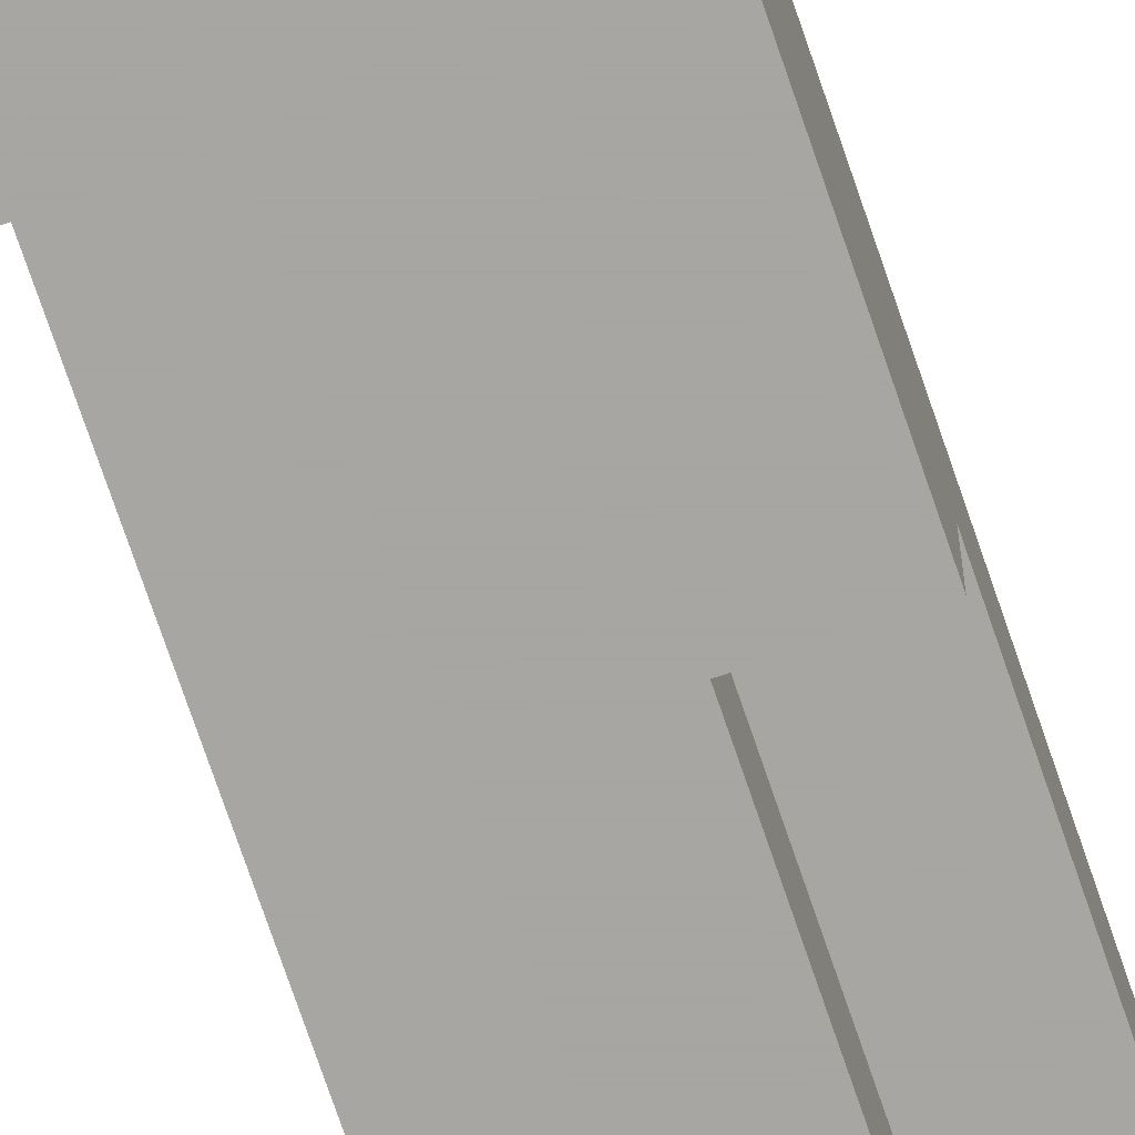
<metadata>
{"format":"obj","ext":"obj","renderer":"f3d","projection":"perspective","resolution":1024,"background":"white","views":[{"elev":-74.0,"azim":18.8,"up":"+Z"}]}
</metadata>
<code>
v 0.07245 -0.5 -0.07184
v 0.02415 -0.5 -0.07184
v -0.02415 -0.5 -0.07184
v -0.07245 -0.5 -0.07184
v 0.07245 -0.5 -0.02395
v -0.07245 -0.5 -0.02395
v 0.07245 -0.5 0.02395
v -0.07245 -0.5 0.02395
v 0.07245 -0.5 0.07184
v 0.02415 -0.5 0.07184
v -0.02415 -0.5 0.07184
v -0.07245 -0.5 0.07184
v 0.07245 -0.1115 -0.07184
v 0.02415 -0.1115 -0.07184
v -0.02415 -0.1115 -0.07184
v -0.07245 -0.1115 -0.07184
v 0.07245 -0.1115 -0.02395
v 0.02415 0.008445 -0.02395
v -0.02415 -0.1115 -0.02395
v -0.07245 -0.1115 -0.02395
v 0.07245 -0.1115 0.02395
v 0.02415 -0.1115 0.02395
v -0.02415 0.008445 0.02395
v -0.07245 -0.1115 0.02395
v 0.07245 -0.1115 0.07184
v 0.02415 -0.1115 0.07184
v -0.02415 -0.1115 0.07184
v -0.07245 -0.1115 0.07184
v 0.07245 -0.4391 -0.07184
v 0.02415 -0.4391 -0.07184
v -0.02415 -0.4391 -0.07184
v -0.07245 -0.4391 -0.07184
v -0.07245 -0.4391 -0.02395
v -0.07245 -0.4391 0.02395
v -0.07245 -0.4391 0.07184
v -0.02415 -0.4391 0.07184
v 0.02415 -0.4391 0.07184
v 0.07245 -0.4391 0.07184
v 0.07245 -0.4391 0.02395
v 0.07245 -0.4391 -0.02395
v 0.07245 -0.3781 -0.07184
v 0.02415 -0.3781 -0.07184
v -0.02415 -0.3781 -0.07184
v -0.07245 -0.3781 -0.07184
v -0.07245 -0.3781 -0.02395
v -0.07245 -0.3781 0.02395
v -0.07245 -0.3781 0.07184
v -0.02415 -0.3781 0.07184
v 0.02415 -0.3781 0.07184
v 0.07245 -0.3781 0.07184
v 0.07245 -0.3781 0.02395
v 0.07245 -0.3781 -0.02395
v 0.07245 -0.282 -0.07184
v 0.02415 -0.282 -0.07184
v -0.02415 -0.282 -0.07184
v -0.07245 -0.282 -0.07184
v -0.07245 -0.282 -0.02395
v -0.07245 -0.282 0.02395
v -0.07245 -0.282 0.07184
v -0.02415 -0.282 0.07184
v 0.02415 -0.282 0.07184
v 0.07245 -0.282 0.07184
v 0.07245 -0.282 0.02395
v 0.07245 -0.282 -0.02395
v 0.07245 -0.1688 -0.07184
v 0.02415 -0.1688 -0.07184
v -0.02415 -0.1688 -0.07184
v -0.07245 -0.1688 -0.07184
v -0.07245 -0.1688 -0.02395
v -0.07245 -0.1688 0.02395
v -0.07245 -0.1688 0.07184
v -0.02415 -0.1688 0.07184
v 0.02415 -0.1688 0.07184
v 0.07245 -0.1688 0.07184
v 0.07245 -0.1688 0.02395
v 0.07245 -0.1688 -0.02395
v 0.07245 0.008445 -0.07184
v 0.02415 0.008445 -0.07184
v -0.02415 0.008445 -0.07184
v -0.02415 0.008445 -0.02395
v -0.07245 0.008445 -0.02395
v -0.07245 0.008445 0.02395
v -0.07245 0.008445 0.07184
v -0.02415 0.008445 0.07184
v 0.02415 0.008445 0.07184
v 0.02415 0.008445 0.02395
v 0.07245 0.008445 0.02395
v 0.07245 0.008445 -0.02395
v 0.02415 0.1734 -0.02395
v 0.02415 0.1734 -0.07184
v -0.02415 0.1734 -0.07184
v -0.02415 0.1734 -0.02395
v -0.07245 0.1734 -0.02395
v -0.07245 0.1734 0.02395
v -0.02415 0.1734 0.02395
v -0.02415 0.1734 0.07184
v 0.02415 0.1734 0.07184
v 0.02415 0.1734 0.02395
v 0.07245 0.1734 0.02395
v 0.07245 0.1734 -0.02395
v 0.02415 0.328 -0.02395
v -0.02415 0.328 -0.02395
v -0.07245 0.328 -0.02395
v -0.07245 0.328 0.02395
v -0.02415 0.328 0.02395
v 0.02415 0.328 0.02395
v 0.02415 -0.2559 -0.07184
v 0.07245 -0.2559 -0.07184
v -0.02415 -0.2559 -0.07184
v -0.07245 -0.2559 -0.07184
v -0.07245 -0.2559 -0.02395
v -0.07245 -0.2559 0.02395
v -0.07245 -0.2559 0.07184
v -0.02415 -0.2559 0.07184
v 0.02415 -0.2559 0.07184
v 0.07245 -0.2559 0.07184
v 0.07245 -0.2559 0.02395
v 0.07245 -0.2559 -0.02395
v 0.07245 -0.00623 -0.07184
v 0.02415 -0.00623 -0.07184
v -0.02415 -0.00623 -0.07184
v -0.02415 -0.00623 -0.02395
v -0.07245 -0.00623 -0.02395
v -0.07245 -0.00623 0.02395
v -0.07245 -0.00623 0.07184
v -0.02415 -0.00623 0.07184
v 0.02415 -0.00623 0.07184
v 0.02415 -0.00623 0.02395
v 0.07245 -0.00623 0.02395
v 0.07245 -0.00623 -0.02395
v 0.02415 0.1596 -0.02395
v 0.02415 0.1596 -0.07184
v -0.02415 0.1596 -0.07184
v -0.02415 0.1596 -0.02395
v -0.07245 0.1596 -0.02395
v -0.07245 0.1596 0.02395
v -0.02415 0.1596 0.02395
v -0.02415 0.1596 0.07184
v 0.02415 0.1596 0.07184
v 0.02415 0.1596 0.02395
v 0.07245 0.1596 0.02395
v 0.07245 0.1596 -0.02395
v 0.02415 0.3067 -0.02395
v -0.02415 0.3067 -0.02395
v -0.07245 0.3067 -0.02395
v -0.07245 0.3067 0.02395
v -0.02415 0.3067 0.02395
v 0.02415 0.3067 0.02395
v 0.02415 -0.4786 -0.07184
v 0.07245 -0.4786 -0.07184
v -0.02415 -0.4786 -0.07184
v -0.07245 -0.4786 -0.07184
v -0.07245 -0.4786 -0.02395
v -0.07245 -0.4786 0.02395
v -0.07245 -0.4786 0.07184
v -0.02415 -0.4786 0.07184
v 0.02415 -0.4786 0.07184
v 0.07245 -0.4786 0.07184
v 0.07245 -0.4786 0.02395
v 0.07245 -0.4786 -0.02395
v -0.004384 0.328 -0.01714
v -0.02415 0.328 -0.01714
v -0.04347 0.328 -0.01714
v -0.04347 0.328 0.01743
v -0.02415 0.328 0.01743
v -0.004384 0.328 0.01743
v -0.004384 0.3369 -0.01714
v -0.02415 0.3369 -0.01714
v -0.04347 0.3369 -0.01714
v -0.04347 0.3369 0.01743
v -0.02415 0.3369 0.01743
v -0.004384 0.3369 0.01743
v -0.002756 0.328 -0.0003322
v -0.001392 0.328 0.002962
v 0.001902 0.328 0.004326
v 0.005197 0.328 0.002962
v 0.006561 0.328 -0.0003322
v 0.005197 0.328 -0.003626
v 0.001902 0.328 -0.004991
v -0.001392 0.328 -0.003626
v -0.002756 0.3723 -0.0003322
v -0.001392 0.3723 0.002962
v 0.001902 0.3723 0.004326
v 0.005197 0.3723 0.002962
v 0.006561 0.3723 -0.0003322
v 0.005197 0.3723 -0.003626
v 0.001902 0.3723 -0.004991
v -0.001392 0.3723 -0.003626
v -0.001949 0.3723 -0.0003322
v -0.000821 0.3723 0.002391
v 0.001902 0.3723 0.003519
v 0.004626 0.3723 0.002391
v 0.005754 0.3723 -0.0003322
v 0.004626 0.3723 -0.003056
v 0.001902 0.3723 -0.004184
v -0.000821 0.3723 -0.003056
v -0.001949 0.4107 -0.0003322
v -0.000821 0.4107 0.002391
v 0.001902 0.4107 0.003519
v 0.004626 0.4107 0.002391
v 0.005754 0.4107 -0.0003322
v 0.004626 0.4107 -0.003056
v 0.001902 0.4107 -0.004184
v -0.000821 0.4107 -0.003056
v -0.001065 0.4107 -0.0003322
v -0.000196 0.4107 0.001766
v 0.001902 0.4107 0.002636
v 0.004001 0.4107 0.001766
v 0.00487 0.4107 -0.0003322
v 0.004001 0.4107 -0.002431
v 0.001902 0.4107 -0.0033
v -0.000196 0.4107 -0.002431
v -0.001065 0.4526 -0.0003322
v -0.000196 0.4526 0.001766
v 0.001902 0.4526 0.002636
v 0.004001 0.4526 0.001766
v 0.00487 0.4526 -0.0003322
v 0.004001 0.4526 -0.002431
v 0.001902 0.4526 -0.0033
v -0.000196 0.4526 -0.002431
v 0.0003743 0.4526 -0.0003322
v 0.0008219 0.4526 0.0007484
v 0.001902 0.4526 0.001196
v 0.002983 0.4526 0.0007484
v 0.003431 0.4526 -0.0003322
v 0.002983 0.4526 -0.001413
v 0.001902 0.4526 -0.00186
v 0.0008219 0.4526 -0.001413
v 0.0003743 0.492 -0.0003322
v 0.0008219 0.492 0.0007484
v 0.001902 0.492 0.001196
v 0.002983 0.492 0.0007484
v 0.003431 0.492 -0.0003322
v 0.002983 0.492 -0.001413
v 0.001902 0.492 -0.00186
v 0.0008219 0.492 -0.001413
v 0.001002 0.492 -0.0003322
v 0.001266 0.492 0.0003042
v 0.001902 0.492 0.0005678
v 0.002539 0.492 0.0003042
v 0.002802 0.492 -0.0003322
v 0.002539 0.492 -0.0009685
v 0.001902 0.492 -0.001232
v 0.001266 0.492 -0.0009685
v 0.001002 0.5 -0.0003322
v 0.001266 0.5 0.0003042
v 0.001902 0.5 0.0005678
v 0.002539 0.5 0.0003042
v 0.002802 0.5 -0.0003322
v 0.002539 0.5 -0.0009685
v 0.001902 0.5 -0.001232
v 0.001266 0.5 -0.0009685
v -0.05548 0.328 -0.0003321
v -0.05411 0.328 0.002962
v -0.05082 0.328 0.004326
v -0.04753 0.328 0.002962
v -0.04616 0.328 -0.0003321
v -0.04753 0.328 -0.003626
v -0.05082 0.328 -0.004991
v -0.05411 0.328 -0.003626
v -0.05548 0.4172 -0.0003321
v -0.05411 0.4172 0.002962
v -0.05082 0.4172 0.004326
v -0.04753 0.4172 0.002962
v -0.04616 0.4172 -0.0003321
v -0.04753 0.4172 -0.003626
v -0.05082 0.4172 -0.004991
v -0.05411 0.4172 -0.003626
v -0.05467 0.4172 -0.0003321
v -0.05354 0.4172 0.002391
v -0.05082 0.4172 0.003519
v -0.0481 0.4172 0.002391
v -0.04697 0.4172 -0.0003321
v -0.0481 0.4172 -0.003056
v -0.05082 0.4172 -0.004184
v -0.05354 0.4172 -0.003056
v -0.05467 0.438 -0.0003321
v -0.05354 0.438 0.002391
v -0.05082 0.438 0.003519
v -0.0481 0.438 0.002391
v -0.04697 0.438 -0.0003321
v -0.0481 0.438 -0.003056
v -0.05082 0.438 -0.004184
v -0.05354 0.438 -0.003056
v -0.05316 0.438 -0.0003321
v -0.05247 0.438 0.001319
v -0.05082 0.438 0.002003
v -0.04917 0.438 0.001319
v -0.04849 0.438 -0.0003321
v -0.04917 0.438 -0.001984
v -0.05082 0.438 -0.002668
v -0.05247 0.438 -0.001984
v -0.05316 0.4751 -0.0003321
v -0.05247 0.4751 0.001319
v -0.05082 0.4751 0.002003
v -0.04917 0.4751 0.001319
v -0.04849 0.4751 -0.0003321
v -0.04917 0.4751 -0.001984
v -0.05082 0.4751 -0.002668
v -0.05247 0.4751 -0.001984
v -0.066 0.328 0.01237
v -0.06567 0.328 0.01316
v -0.06488 0.328 0.01349
v -0.06409 0.328 0.01316
v -0.06376 0.328 0.01237
v -0.06409 0.328 0.01158
v -0.06488 0.328 0.01125
v -0.06567 0.328 0.01158
v -0.066 0.3941 0.01237
v -0.06567 0.3941 0.01316
v -0.06488 0.3941 0.01349
v -0.06409 0.3941 0.01316
v -0.06376 0.3941 0.01237
v -0.06409 0.3941 0.01158
v -0.06488 0.3941 0.01125
v -0.06567 0.3941 0.01158
v -0.066 0.328 -0.01225
v -0.06567 0.328 -0.01146
v -0.06488 0.328 -0.01113
v -0.06409 0.328 -0.01146
v -0.06376 0.328 -0.01225
v -0.06409 0.328 -0.01304
v -0.06488 0.328 -0.01337
v -0.06567 0.328 -0.01304
v -0.066 0.3941 -0.01225
v -0.06567 0.3941 -0.01146
v -0.06488 0.3941 -0.01113
v -0.06409 0.3941 -0.01146
v -0.06376 0.3941 -0.01225
v -0.06409 0.3941 -0.01304
v -0.06488 0.3941 -0.01337
v -0.06567 0.3941 -0.01304
v -0.05666 0.3679 0.00205
v -0.05326 0.3679 0.00548
v -0.04844 0.3679 0.005506
v -0.04501 0.3679 0.002112
v -0.04498 0.3679 -0.002714
v -0.04838 0.3679 -0.006144
v -0.0532 0.3679 -0.00617
v -0.05663 0.3679 -0.002776
v -0.05666 0.3685 0.00205
v -0.05326 0.3685 0.00548
v -0.04844 0.3685 0.005506
v -0.04501 0.3685 0.002112
v -0.04498 0.3685 -0.002714
v -0.04838 0.3685 -0.006144
v -0.0532 0.3685 -0.00617
v -0.05663 0.3685 -0.002776
v -0.06652 0.3679 0.0125
v -0.0651 0.3679 0.01393
v -0.0651 0.3685 0.01393
v -0.06652 0.3685 0.0125
v -0.06519 0.3684 -0.01378
v -0.06519 0.3681 -0.01378
v -0.06641 0.3681 -0.01218
v -0.06641 0.3684 -0.01218
v 0.00774 0.3679 -0.002714
v 0.004346 0.3679 -0.006144
v -0.0004794 0.3679 -0.00617
v -0.00391 0.3679 -0.002776
v -0.003935 0.3679 0.00205
v -0.0005412 0.3679 0.00548
v 0.004284 0.3679 0.005506
v 0.007715 0.3679 0.002111
v 0.00774 0.3685 -0.002714
v 0.004346 0.3685 -0.006144
v -0.0004794 0.3685 -0.00617
v -0.00391 0.3685 -0.002776
v -0.003935 0.3685 0.00205
v -0.0005412 0.3685 0.00548
v 0.004284 0.3685 0.005506
v 0.007715 0.3685 0.002111
v 0.0176 0.3679 -0.01316
v 0.01619 0.3679 -0.01459
v 0.01619 0.3685 -0.01459
v 0.0176 0.3685 -0.01316
v 0.01627 0.3684 0.01312
v 0.01627 0.3681 0.01312
v 0.01749 0.3681 0.01151
v 0.01749 0.3684 0.01151
v 0.01458 0.328 -0.01302
v 0.0149 0.328 -0.01223
v 0.0157 0.328 -0.0119
v 0.01649 0.328 -0.01223
v 0.01681 0.328 -0.01302
v 0.01649 0.328 -0.01381
v 0.0157 0.328 -0.01414
v 0.0149 0.328 -0.01381
v 0.01458 0.3941 -0.01302
v 0.0149 0.3941 -0.01223
v 0.0157 0.3941 -0.01191
v 0.01649 0.3941 -0.01223
v 0.01681 0.3941 -0.01302
v 0.01649 0.3941 -0.01381
v 0.0157 0.3941 -0.01414
v 0.0149 0.3941 -0.01381
v 0.01458 0.328 0.0116
v 0.0149 0.328 0.01239
v 0.0157 0.328 0.01272
v 0.01649 0.328 0.01239
v 0.01681 0.328 0.0116
v 0.01649 0.328 0.01081
v 0.0157 0.328 0.01048
v 0.0149 0.328 0.01081
v 0.01458 0.3941 0.0116
v 0.0149 0.3941 0.01239
v 0.0157 0.3941 0.01272
v 0.01649 0.3941 0.01239
v 0.01681 0.3941 0.0116
v 0.01649 0.3941 0.01081
v 0.0157 0.3941 0.01048
v 0.0149 0.3941 0.01081
f 77 78 18
f 18 88 77
f 90 91 92
f 92 89 90
f 15 16 20
f 20 19 15
f 100 89 98
f 98 99 100
f 167 168 171
f 171 172 167
f 168 169 170
f 170 171 168
f 21 22 26
f 26 25 21
f 98 95 96
f 96 97 98
f 23 82 83
f 83 84 23
f 2 149 150
f 150 1 2
f 3 151 149
f 149 2 3
f 4 152 151
f 151 3 4
f 29 30 42
f 42 41 29
f 30 31 43
f 43 42 30
f 31 32 44
f 44 43 31
f 41 42 54
f 54 53 41
f 42 43 55
f 55 54 42
f 43 44 56
f 56 55 43
f 54 107 108
f 108 53 54
f 55 109 107
f 107 54 55
f 56 110 109
f 109 55 56
f 65 66 14
f 14 13 65
f 66 67 15
f 15 14 66
f 67 68 16
f 16 15 67
f 6 153 152
f 152 4 6
f 8 154 153
f 153 6 8
f 12 155 154
f 154 8 12
f 32 33 45
f 45 44 32
f 33 34 46
f 46 45 33
f 34 35 47
f 47 46 34
f 44 45 57
f 57 56 44
f 45 46 58
f 58 57 45
f 46 47 59
f 59 58 46
f 57 111 110
f 110 56 57
f 58 112 111
f 111 57 58
f 59 113 112
f 112 58 59
f 68 69 20
f 20 16 68
f 69 70 24
f 24 20 69
f 70 71 28
f 28 24 70
f 11 156 155
f 155 12 11
f 10 157 156
f 156 11 10
f 9 158 157
f 157 10 9
f 35 36 48
f 48 47 35
f 36 37 49
f 49 48 36
f 37 38 50
f 50 49 37
f 47 48 60
f 60 59 47
f 48 49 61
f 61 60 48
f 49 50 62
f 62 61 49
f 60 114 113
f 113 59 60
f 61 115 114
f 114 60 61
f 62 116 115
f 115 61 62
f 71 72 27
f 27 28 71
f 72 73 26
f 26 27 72
f 73 74 25
f 25 26 73
f 7 159 158
f 158 9 7
f 5 160 159
f 159 7 5
f 1 150 160
f 160 5 1
f 38 39 51
f 51 50 38
f 39 40 52
f 52 51 39
f 40 29 41
f 41 52 40
f 50 51 63
f 63 62 50
f 51 52 64
f 64 63 51
f 52 41 53
f 53 64 52
f 63 117 116
f 116 62 63
f 64 118 117
f 117 63 64
f 53 108 118
f 118 64 53
f 74 75 21
f 21 25 74
f 75 76 17
f 17 21 75
f 76 65 13
f 13 17 76
f 14 120 119
f 119 13 14
f 15 121 120
f 120 14 15
f 19 122 121
f 121 15 19
f 20 123 122
f 122 19 20
f 24 124 123
f 123 20 24
f 28 125 124
f 124 24 28
f 27 126 125
f 125 28 27
f 26 127 126
f 126 27 26
f 22 128 127
f 127 26 22
f 21 129 128
f 128 22 21
f 17 130 129
f 129 21 17
f 13 119 130
f 130 17 13
f 78 132 131
f 131 18 78
f 79 133 132
f 132 78 79
f 80 134 133
f 133 79 80
f 81 135 134
f 134 80 81
f 82 136 135
f 135 81 82
f 23 137 136
f 136 82 23
f 84 138 137
f 137 23 84
f 85 139 138
f 138 84 85
f 86 140 139
f 139 85 86
f 87 141 140
f 140 86 87
f 88 142 141
f 141 87 88
f 18 131 142
f 142 88 18
f 92 144 143
f 143 89 92
f 93 145 144
f 144 92 93
f 94 146 145
f 145 93 94
f 95 147 146
f 146 94 95
f 98 148 147
f 147 95 98
f 89 143 148
f 148 98 89
f 66 65 108
f 108 107 66
f 67 66 107
f 107 109 67
f 68 67 109
f 109 110 68
f 69 68 110
f 110 111 69
f 70 69 111
f 111 112 70
f 71 70 112
f 112 113 71
f 72 71 113
f 113 114 72
f 73 72 114
f 114 115 73
f 74 73 115
f 115 116 74
f 75 74 116
f 116 117 75
f 76 75 117
f 117 118 76
f 65 76 118
f 118 108 65
f 78 77 119
f 119 120 78
f 79 78 120
f 120 121 79
f 80 79 121
f 121 122 80
f 81 80 122
f 122 123 81
f 82 81 123
f 123 124 82
f 83 82 124
f 124 125 83
f 84 83 125
f 125 126 84
f 85 84 126
f 126 127 85
f 86 85 127
f 127 128 86
f 87 86 128
f 128 129 87
f 88 87 129
f 129 130 88
f 77 88 130
f 130 119 77
f 90 89 131
f 131 132 90
f 91 90 132
f 132 133 91
f 92 91 133
f 133 134 92
f 93 92 134
f 134 135 93
f 94 93 135
f 135 136 94
f 95 94 136
f 136 137 95
f 96 95 137
f 137 138 96
f 97 96 138
f 138 139 97
f 98 97 139
f 139 140 98
f 99 98 140
f 140 141 99
f 100 99 141
f 141 142 100
f 89 100 142
f 142 131 89
f 102 101 143
f 143 144 102
f 103 102 144
f 144 145 103
f 104 103 145
f 145 146 104
f 105 104 146
f 146 147 105
f 106 105 147
f 147 148 106
f 101 106 148
f 148 143 101
f 30 29 150
f 150 149 30
f 31 30 149
f 149 151 31
f 32 31 151
f 151 152 32
f 33 32 152
f 152 153 33
f 34 33 153
f 153 154 34
f 35 34 154
f 154 155 35
f 36 35 155
f 155 156 36
f 37 36 156
f 156 157 37
f 38 37 157
f 157 158 38
f 39 38 158
f 158 159 39
f 40 39 159
f 159 160 40
f 29 40 160
f 160 150 29
f 101 102 162
f 162 161 101
f 102 103 163
f 163 162 102
f 103 104 164
f 164 163 103
f 104 105 165
f 165 164 104
f 105 106 166
f 166 165 105
f 106 101 161
f 161 166 106
f 161 162 168
f 168 167 161
f 162 163 169
f 169 168 162
f 163 164 170
f 170 169 163
f 164 165 171
f 171 170 164
f 165 166 172
f 172 171 165
f 166 161 167
f 167 172 166
f 173 174 182
f 182 181 173
f 174 175 183
f 183 182 174
f 175 176 184
f 184 183 175
f 176 177 185
f 185 184 176
f 177 178 186
f 186 185 177
f 178 179 187
f 187 186 178
f 179 180 188
f 188 187 179
f 180 173 181
f 181 188 180
f 181 182 190
f 190 189 181
f 182 183 191
f 191 190 182
f 183 184 192
f 192 191 183
f 184 185 193
f 193 192 184
f 185 186 194
f 194 193 185
f 186 187 195
f 195 194 186
f 187 188 196
f 196 195 187
f 188 181 189
f 189 196 188
f 189 190 198
f 198 197 189
f 190 191 199
f 199 198 190
f 191 192 200
f 200 199 191
f 192 193 201
f 201 200 192
f 193 194 202
f 202 201 193
f 194 195 203
f 203 202 194
f 195 196 204
f 204 203 195
f 196 189 197
f 197 204 196
f 197 198 206
f 206 205 197
f 198 199 207
f 207 206 198
f 199 200 208
f 208 207 199
f 200 201 209
f 209 208 200
f 201 202 210
f 210 209 201
f 202 203 211
f 211 210 202
f 203 204 212
f 212 211 203
f 204 197 205
f 205 212 204
f 205 206 214
f 214 213 205
f 206 207 215
f 215 214 206
f 207 208 216
f 216 215 207
f 208 209 217
f 217 216 208
f 209 210 218
f 218 217 209
f 210 211 219
f 219 218 210
f 211 212 220
f 220 219 211
f 212 205 213
f 213 220 212
f 213 214 222
f 222 221 213
f 214 215 223
f 223 222 214
f 215 216 224
f 224 223 215
f 216 217 225
f 225 224 216
f 217 218 226
f 226 225 217
f 218 219 227
f 227 226 218
f 219 220 228
f 228 227 219
f 220 213 221
f 221 228 220
f 221 222 230
f 230 229 221
f 222 223 231
f 231 230 222
f 223 224 232
f 232 231 223
f 224 225 233
f 233 232 224
f 225 226 234
f 234 233 225
f 226 227 235
f 235 234 226
f 227 228 236
f 236 235 227
f 228 221 229
f 229 236 228
f 229 230 238
f 238 237 229
f 230 231 239
f 239 238 230
f 231 232 240
f 240 239 231
f 232 233 241
f 241 240 232
f 233 234 242
f 242 241 233
f 234 235 243
f 243 242 234
f 235 236 244
f 244 243 235
f 236 229 237
f 237 244 236
f 237 238 246
f 246 245 237
f 238 239 247
f 247 246 238
f 239 240 248
f 248 247 239
f 240 241 249
f 249 248 240
f 241 242 250
f 250 249 241
f 242 243 251
f 251 250 242
f 243 244 252
f 252 251 243
f 244 237 245
f 245 252 244
f 247 248 245
f 245 246 247
f 250 251 252
f 252 249 250
f 249 252 245
f 245 248 249
f 253 254 262
f 262 261 253
f 254 255 263
f 263 262 254
f 255 256 264
f 264 263 255
f 256 257 265
f 265 264 256
f 257 258 266
f 266 265 257
f 258 259 267
f 267 266 258
f 259 260 268
f 268 267 259
f 260 253 261
f 261 268 260
f 261 262 270
f 270 269 261
f 262 263 271
f 271 270 262
f 263 264 272
f 272 271 263
f 264 265 273
f 273 272 264
f 265 266 274
f 274 273 265
f 266 267 275
f 275 274 266
f 267 268 276
f 276 275 267
f 268 261 269
f 269 276 268
f 269 270 278
f 278 277 269
f 270 271 279
f 279 278 270
f 271 272 280
f 280 279 271
f 272 273 281
f 281 280 272
f 273 274 282
f 282 281 273
f 274 275 283
f 283 282 274
f 275 276 284
f 284 283 275
f 276 269 277
f 277 284 276
f 277 278 286
f 286 285 277
f 278 279 287
f 287 286 278
f 279 280 288
f 288 287 279
f 280 281 289
f 289 288 280
f 281 282 290
f 290 289 281
f 282 283 291
f 291 290 282
f 283 284 292
f 292 291 283
f 284 277 285
f 285 292 284
f 285 286 294
f 294 293 285
f 286 287 295
f 295 294 286
f 287 288 296
f 296 295 287
f 288 289 297
f 297 296 288
f 289 290 298
f 298 297 289
f 290 291 299
f 299 298 290
f 291 292 300
f 300 299 291
f 292 285 293
f 293 300 292
f 295 300 293
f 293 294 295
f 297 298 299
f 299 296 297
f 296 299 300
f 300 295 296
f 301 302 310
f 310 309 301
f 302 303 311
f 311 310 302
f 303 304 312
f 312 311 303
f 304 305 313
f 313 312 304
f 305 306 314
f 314 313 305
f 306 307 315
f 315 314 306
f 307 308 316
f 316 315 307
f 308 301 309
f 309 316 308
f 311 316 309
f 309 310 311
f 312 315 316
f 316 311 312
f 313 314 315
f 315 312 313
f 317 318 326
f 326 325 317
f 318 319 327
f 327 326 318
f 319 320 328
f 328 327 319
f 320 321 329
f 329 328 320
f 321 322 330
f 330 329 321
f 322 323 331
f 331 330 322
f 323 324 332
f 332 331 323
f 324 317 325
f 325 332 324
f 327 332 325
f 325 326 327
f 328 331 332
f 332 327 328
f 329 330 331
f 331 328 329
f 349 350 351
f 351 352 349
f 334 335 343
f 343 342 334
f 335 336 344
f 344 343 335
f 336 337 345
f 345 344 336
f 337 338 346
f 346 345 337
f 338 339 347
f 347 346 338
f 354 355 356
f 356 353 354
f 340 333 341
f 341 348 340
f 333 334 350
f 350 349 333
f 334 342 351
f 351 350 334
f 342 341 352
f 352 351 342
f 341 333 349
f 349 352 341
f 347 339 354
f 354 353 347
f 339 340 355
f 355 354 339
f 340 348 356
f 356 355 340
f 348 347 353
f 353 356 348
f 347 348 341
f 341 342 347
f 340 339 334
f 334 333 340
f 343 346 347
f 347 342 343
f 344 345 346
f 346 343 344
f 337 336 335
f 335 338 337
f 338 335 334
f 334 339 338
f 373 374 375
f 375 376 373
f 358 359 367
f 367 366 358
f 359 360 368
f 368 367 359
f 360 361 369
f 369 368 360
f 361 362 370
f 370 369 361
f 362 363 371
f 371 370 362
f 378 379 380
f 380 377 378
f 364 357 365
f 365 372 364
f 357 358 374
f 374 373 357
f 358 366 375
f 375 374 358
f 366 365 376
f 376 375 366
f 365 357 373
f 373 376 365
f 371 363 378
f 378 377 371
f 363 364 379
f 379 378 363
f 364 372 380
f 380 379 364
f 372 371 377
f 377 380 372
f 371 372 365
f 365 366 371
f 364 363 358
f 358 357 364
f 367 370 371
f 371 366 367
f 368 369 370
f 370 367 368
f 361 360 359
f 359 362 361
f 362 359 358
f 358 363 362
f 381 382 390
f 390 389 381
f 382 383 391
f 391 390 382
f 383 384 392
f 392 391 383
f 384 385 393
f 393 392 384
f 385 386 394
f 394 393 385
f 386 387 395
f 395 394 386
f 387 388 396
f 396 395 387
f 388 381 389
f 389 396 388
f 391 396 389
f 389 390 391
f 392 395 396
f 396 391 392
f 393 394 395
f 395 392 393
f 397 398 406
f 406 405 397
f 398 399 407
f 407 406 398
f 399 400 408
f 408 407 399
f 400 401 409
f 409 408 400
f 401 402 410
f 410 409 401
f 402 403 411
f 411 410 402
f 403 404 412
f 412 411 403
f 404 397 405
f 405 412 404
f 407 412 405
f 405 406 407
f 408 411 412
f 412 407 408
f 409 410 411
f 411 408 409

</code>
